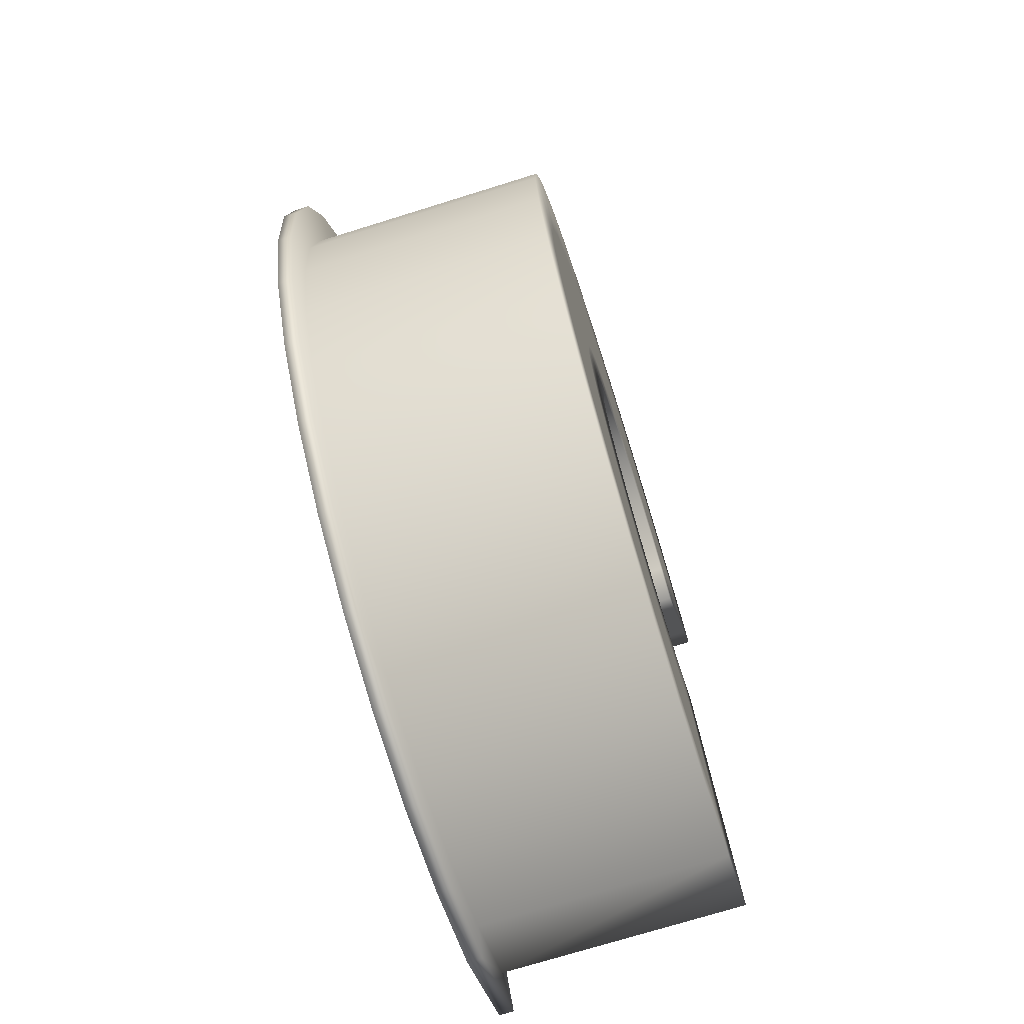
<metadata>
{"format":"obj","ext":"obj","renderer":"f3d","projection":"perspective","resolution":1024,"background":"white","views":[{"elev":-72.9,"azim":107.3,"up":"+Z"}]}
</metadata>
<code>
o Cylinder
v 0.000386 -0.3518 -0.4328
v 0.000386 0.248 -0.4328
v 0.08427 -0.3518 -0.4245
v 0.08427 0.248 -0.4245
v 0.1649 -0.3518 -0.4001
v 0.1649 0.248 -0.4001
v 0.2393 -0.3518 -0.3603
v 0.2393 0.248 -0.3603
v 0.3044 -0.3518 -0.3069
v 0.3044 0.248 -0.3069
v 0.3579 -0.3518 -0.2417
v 0.3579 0.248 -0.2417
v 0.3976 -0.3518 -0.1674
v 0.3976 0.248 -0.1674
v 0.4221 -0.3518 -0.08671
v 0.4221 0.248 -0.08671
v 0.4304 -0.3518 -0.002823
v 0.4304 0.248 -0.002823
v 0.4221 -0.3518 0.08106
v 0.4221 0.248 0.08106
v 0.3976 -0.3518 0.1617
v 0.3976 0.248 0.1617
v 0.3579 -0.3518 0.2361
v 0.3579 0.248 0.2361
v 0.3044 -0.3518 0.3012
v 0.3044 0.248 0.3012
v 0.2393 -0.3518 0.3547
v 0.2393 0.248 0.3547
v 0.1649 -0.3518 0.3944
v 0.1649 0.248 0.3944
v 0.08427 -0.3518 0.4189
v 0.08427 0.248 0.4189
v 0.000386 -0.3518 0.4272
v 0.000386 0.248 0.4272
v -0.0835 -0.3518 0.4189
v -0.0835 0.248 0.4189
v -0.1642 -0.3518 0.3944
v -0.1642 0.248 0.3944
v -0.2385 -0.3518 0.3547
v -0.2385 0.248 0.3547
v -0.2385 -0.3518 -0.3603
v -0.2385 0.248 -0.3603
v -0.1642 -0.3518 -0.4001
v -0.1642 0.248 -0.4001
v -0.0835 -0.3518 -0.4245
v -0.0835 0.248 -0.4245
v 0.000387 -0.3518 -1.003
v 0.1955 -0.3518 -0.9836
v 0.1955 0.248 -0.9836
v 0.000387 0.248 -1.003
v 0.3831 -0.3518 -0.9267
v 0.3831 0.248 -0.9267
v 0.556 -0.3518 -0.8343
v 0.556 0.248 -0.8343
v 0.7075 -0.3518 -0.7099
v 0.7075 0.248 -0.7099
v 0.8319 -0.3518 -0.5584
v 0.8319 0.248 -0.5584
v 0.9243 -0.3518 -0.3855
v 0.9243 0.248 -0.3855
v 0.9812 -0.3518 -0.1979
v 0.9812 0.248 -0.1979
v 1 -0.3518 -0.002823
v 1 0.248 -0.002823
v 0.9812 -0.3518 0.1923
v 0.9812 0.248 0.1923
v 0.9243 -0.3518 0.3799
v 0.9243 0.248 0.3799
v 0.8319 -0.3518 0.5527
v 0.8319 0.248 0.5527
v 0.7075 -0.3518 0.7043
v 0.7075 0.248 0.7043
v 0.556 -0.3518 0.8286
v 0.556 0.248 0.8286
v 0.3831 -0.3518 0.9211
v 0.3831 0.248 0.9211
v 0.1955 -0.3518 0.978
v 0.1955 0.248 0.978
v 0.000386 -0.3518 0.9972
v 0.000386 0.248 0.9972
v -0.1947 -0.3518 0.978
v -0.1947 0.248 0.978
v -0.3823 -0.3518 0.9211
v -0.3823 0.248 0.9211
v -0.5552 -0.3518 0.8286
v -0.5552 0.248 0.8286
v -0.5552 -0.3518 -0.8343
v -0.5552 0.248 -0.8343
v -0.3823 -0.3518 -0.9267
v -0.3823 0.248 -0.9267
v -0.1947 -0.3518 -0.9836
v -0.1947 0.248 -0.9836
v 0.000387 -0.3178 -1.003
v 0.1955 -0.3178 -0.9836
v 0.3831 -0.3178 -0.9267
v 0.556 -0.3178 -0.8343
v 0.7075 -0.3178 -0.7099
v 0.8319 -0.3178 -0.5584
v 0.9243 -0.3178 -0.3855
v 0.9812 -0.3178 -0.1979
v 1 -0.3178 -0.002823
v 0.9812 -0.3178 0.1923
v 0.9243 -0.3178 0.3799
v 0.8319 -0.3178 0.5527
v 0.7075 -0.3178 0.7043
v 0.556 -0.3178 0.8286
v 0.3831 -0.3178 0.9211
v 0.1955 -0.3178 0.978
v 0.000386 -0.3178 0.9972
v -0.1947 -0.3178 0.978
v -0.3823 -0.3178 0.9211
v -0.5552 -0.3178 0.8286
v -0.5552 -0.3178 -0.8343
v -0.3823 -0.3178 -0.9267
v -0.1947 -0.3178 -0.9836
v 0.4304 -0.3178 -0.002823
v 0.4221 -0.3178 0.08106
v 0.3976 -0.3178 0.1617
v 0.3579 -0.3178 0.2361
v 0.3044 -0.3178 0.3012
v 0.2393 -0.3178 0.3547
v 0.1649 -0.3178 0.3944
v 0.08427 -0.3178 0.4189
v 0.000386 -0.3178 0.4272
v -0.0835 -0.3178 0.4189
v -0.1642 -0.3178 0.3944
v -0.2385 -0.3178 0.3547
v 0.4221 -0.3178 -0.08671
v 0.3976 -0.3178 -0.1674
v 0.3579 -0.3178 -0.2417
v 0.3044 -0.3178 -0.3069
v 0.2393 -0.3178 -0.3603
v 0.1649 -0.3178 -0.4001
v 0.08427 -0.3178 -0.4245
v 0.000386 -0.3178 -0.4328
v -0.0835 -0.3178 -0.4245
v -0.1642 -0.3178 -0.4001
v -0.2385 -0.3178 -0.3603
v 0.000387 -0.3518 -1.093
v 0.2131 -0.3518 -1.072
v 0.2131 -0.3178 -1.072
v 0.4176 -0.3518 -1.01
v 0.4176 -0.3178 -1.01
v 0.6062 -0.3518 -0.9094
v 0.6062 -0.3178 -0.9094
v 0.7714 -0.3518 -0.7738
v 0.7714 -0.3178 -0.7738
v 0.907 -0.3518 -0.6086
v 0.907 -0.3178 -0.6086
v 1.008 -0.3518 -0.4201
v 1.008 -0.3178 -0.4201
v 1.07 -0.3518 -0.2155
v 1.07 -0.3178 -0.2155
v 1.091 -0.3518 -0.002823
v 1.091 -0.3178 -0.002823
v 1.07 -0.3518 0.2099
v 1.07 -0.3178 0.2099
v 1.008 -0.3518 0.4144
v 1.008 -0.3178 0.4144
v 0.907 -0.3518 0.6029
v 0.907 -0.3178 0.6029
v 0.7714 -0.3518 0.7682
v 0.7714 -0.3178 0.7682
v 0.6062 -0.3518 0.9038
v 0.6062 -0.3178 0.9038
v 0.4176 -0.3518 1.005
v 0.4176 -0.3178 1.005
v 0.2131 -0.3518 1.067
v 0.2131 -0.3178 1.067
v 0.000386 -0.3518 1.088
v 0.000386 -0.3178 1.088
v -0.2123 -0.3518 1.067
v -0.2123 -0.3178 1.067
v -0.4169 -0.3518 1.005
v -0.4169 -0.3178 1.005
v -0.6428 -0.3518 0.8506
v -0.6428 -0.3178 0.8506
v -0.6428 -0.3178 -0.8562
v -0.6428 -0.3518 -0.8562
v -0.4169 -0.3518 -1.01
v -0.4169 -0.3178 -1.01
v -0.2123 -0.3518 -1.072
v -0.2123 -0.3178 -1.072
v 0.000386 -0.3518 -0.3425
v 0.06664 -0.3518 -0.3359
v 0.1304 -0.3518 -0.3166
v 0.1891 -0.3518 -0.2852
v 0.2405 -0.3518 -0.243
v 0.2828 -0.3518 -0.1915
v 0.3142 -0.3518 -0.1328
v 0.3335 -0.3518 -0.06908
v 0.34 -0.3518 -0.002823
v 0.3335 -0.3518 0.06344
v 0.3142 -0.3518 0.1271
v 0.2828 -0.3518 0.1859
v 0.2405 -0.3518 0.2373
v 0.1891 -0.3518 0.2796
v 0.1304 -0.3518 0.311
v 0.06664 -0.3518 0.3303
v 0.000386 -0.3518 0.3368
v -0.06587 -0.3518 0.3303
v -0.1296 -0.3518 0.311
v -0.2605 -0.3518 0.267
v -0.2605 -0.3518 -0.2727
v -0.1296 -0.3518 -0.3166
v -0.06587 -0.3518 -0.3359
v 0.000387 -0.3178 -1.093
v 0.34 -0.3178 -0.002823
v 0.3335 -0.3178 0.06344
v 0.3142 -0.3178 0.1271
v 0.2828 -0.3178 0.1859
v 0.2405 -0.3178 0.2373
v 0.1891 -0.3178 0.2796
v 0.1304 -0.3178 0.311
v 0.06664 -0.3178 0.3303
v 0.000386 -0.3178 0.3368
v -0.06587 -0.3178 0.3303
v -0.1296 -0.3178 0.311
v -0.2605 -0.3178 0.267
v 0.3335 -0.3178 -0.06908
v 0.3142 -0.3178 -0.1328
v 0.2828 -0.3178 -0.1915
v 0.2405 -0.3178 -0.243
v 0.1891 -0.3178 -0.2852
v 0.1304 -0.3178 -0.3166
v 0.06664 -0.3178 -0.3359
v 0.000386 -0.3178 -0.3425
v -0.06587 -0.3178 -0.3359
v -0.1296 -0.3178 -0.3166
v -0.2605 -0.3178 -0.2727
v 0.1094 -0.3518 -0.5508
v 0.000386 -0.3518 -0.5616
v 0.000386 0.248 -0.5616
v 0.1094 0.248 -0.5508
v 0.2142 -0.3518 -0.519
v 0.2142 0.248 -0.519
v 0.3108 -0.3518 -0.4674
v 0.3108 0.248 -0.4674
v 0.3955 -0.3518 -0.3979
v 0.3955 0.248 -0.3979
v 0.465 -0.3518 -0.3132
v 0.465 0.248 -0.3132
v 0.5166 -0.3518 -0.2166
v 0.5166 0.248 -0.2166
v 0.5484 -0.3518 -0.1118
v 0.5484 0.248 -0.1118
v 0.5591 -0.3518 -0.002823
v 0.5591 0.248 -0.002823
v 0.5484 -0.3518 0.1062
v 0.5484 0.248 0.1062
v 0.5166 -0.3518 0.211
v 0.5166 0.248 0.211
v 0.465 -0.3518 0.3076
v 0.465 0.248 0.3076
v 0.3955 -0.3518 0.3923
v 0.3955 0.248 0.3923
v 0.3108 -0.3518 0.4617
v 0.3108 0.248 0.4617
v 0.2142 -0.3518 0.5134
v 0.2142 0.248 0.5134
v 0.1094 -0.3518 0.5452
v 0.1094 0.248 0.5452
v 0.000386 -0.3518 0.5559
v 0.000386 0.248 0.5559
v -0.1086 -0.3518 0.5452
v -0.1086 0.248 0.5452
v -0.2134 -0.3518 0.5134
v -0.2134 0.248 0.5134
v -0.31 -0.3518 0.4617
v -0.31 0.248 0.4617
v -0.31 -0.3518 -0.4674
v -0.31 0.248 -0.4674
v -0.2134 -0.3518 -0.519
v -0.2134 0.248 -0.519
v -0.1086 -0.3518 -0.5508
v -0.1086 0.248 -0.5508
v -0.31 -0.3178 0.4617
v -0.31 -0.3178 -0.4674
v -0.3468 -0.3518 0.3988
v -0.3468 -0.3518 -0.4045
v -0.3468 -0.3178 0.3988
v -0.3468 -0.3178 -0.4045
v 0.000386 -0.3518 -0.7157
v 0.1395 0.248 -0.7021
v 0.2732 0.248 -0.6615
v 0.3965 0.248 -0.5956
v 0.5045 0.248 -0.5069
v 0.5932 0.248 -0.3989
v 0.659 0.248 -0.2756
v 0.6996 0.248 -0.1419
v 0.7133 0.248 -0.002823
v 0.6996 0.248 0.1363
v 0.659 0.248 0.27
v 0.5932 0.248 0.3933
v 0.5045 0.248 0.5013
v 0.3965 0.248 0.59
v 0.2732 0.248 0.6558
v 0.1395 0.248 0.6964
v 0.000386 0.248 0.7101
v -0.1387 0.248 0.6964
v -0.2724 0.248 0.6558
v -0.3957 0.248 0.59
v -0.3957 0.248 -0.5956
v -0.2724 0.248 -0.6615
v -0.1387 0.248 -0.7021
v -0.3957 -0.3178 0.59
v -0.4503 -0.3178 0.5567
v 0.1395 -0.3518 -0.7021
v 0.000386 0.248 -0.7157
v 0.2732 -0.3518 -0.6615
v 0.3965 -0.3518 -0.5956
v 0.5045 -0.3518 -0.5069
v 0.5932 -0.3518 -0.3989
v 0.659 -0.3518 -0.2756
v 0.6996 -0.3518 -0.1419
v 0.7133 -0.3518 -0.002823
v 0.6996 -0.3518 0.1363
v 0.659 -0.3518 0.27
v 0.5932 -0.3518 0.3933
v 0.5045 -0.3518 0.5013
v 0.3965 -0.3518 0.59
v 0.2732 -0.3518 0.6558
v 0.1395 -0.3518 0.6964
v 0.000386 -0.3518 0.7101
v -0.1387 -0.3518 0.6964
v -0.2724 -0.3518 0.6558
v -0.3957 -0.3518 0.59
v -0.3957 -0.3518 -0.5956
v -0.2724 -0.3518 -0.6615
v -0.1387 -0.3518 -0.7021
v -0.3957 -0.3178 -0.5956
v -0.4503 -0.3518 0.5567
v -0.4503 -0.3518 -0.5624
v -0.4503 -0.3178 -0.5624
v 0.000387 -0.3518 -0.8626
v 0.1681 0.248 -0.8461
v 0.3294 0.248 -0.7972
v 0.4781 0.248 -0.7177
v 0.6083 0.248 -0.6108
v 0.7153 0.248 -0.4805
v 0.7947 0.248 -0.3318
v 0.8436 0.248 -0.1706
v 0.8602 0.248 -0.002823
v 0.8436 0.248 0.1649
v 0.7947 0.248 0.3262
v 0.7153 0.248 0.4748
v 0.6083 0.248 0.6051
v 0.4781 0.248 0.7121
v 0.3294 0.248 0.7915
v 0.1681 0.248 0.8404
v 0.000386 0.248 0.857
v -0.1673 0.248 0.8404
v -0.3286 0.248 0.7915
v -0.4773 0.248 0.7121
v -0.4773 0.248 -0.7177
v -0.3286 0.248 -0.7972
v -0.1673 0.248 -0.8461
v -0.4773 -0.3178 0.7121
v -0.5488 -0.3178 0.707
v 0.1681 -0.3518 -0.8461
v 0.000387 0.248 -0.8626
v 0.3294 -0.3518 -0.7972
v 0.4781 -0.3518 -0.7177
v 0.6083 -0.3518 -0.6108
v 0.7153 -0.3518 -0.4805
v 0.7947 -0.3518 -0.3318
v 0.8436 -0.3518 -0.1706
v 0.8602 -0.3518 -0.002823
v 0.8436 -0.3518 0.1649
v 0.7947 -0.3518 0.3262
v 0.7153 -0.3518 0.4748
v 0.6083 -0.3518 0.6051
v 0.4781 -0.3518 0.7121
v 0.3294 -0.3518 0.7915
v 0.1681 -0.3518 0.8404
v 0.000386 -0.3518 0.857
v -0.1673 -0.3518 0.8404
v -0.3286 -0.3518 0.7915
v -0.4773 -0.3518 0.7121
v -0.4773 -0.3518 -0.7177
v -0.3286 -0.3518 -0.7972
v -0.1673 -0.3518 -0.8461
v -0.4773 -0.3178 -0.7177
v -0.5488 -0.3518 0.707
v -0.5488 -0.3518 -0.7127
v -0.5488 -0.3178 -0.7127
v 0.5932 -0.3518 -0.3989
v 0.465 -0.3518 -0.3132
v 0.659 -0.3518 -0.2756
v 0.5166 -0.3518 -0.2166
v 0.5932 -0.3518 -0.3989
v 0.465 -0.3518 -0.3132
v 0.659 -0.3518 -0.2756
v 0.5166 -0.3518 -0.2166
v 0.1395 -0.3518 -0.7021
v 0.1094 -0.3518 -0.5508
v 0.2732 -0.3518 -0.6615
v 0.2142 -0.3518 -0.519
v 0.3965 -0.3518 -0.5956
v 0.3108 -0.3518 -0.4674
v 0.5045 -0.3518 -0.5069
v 0.3955 -0.3518 -0.3979
v 0.659 -0.3518 0.27
v 0.5166 -0.3518 0.211
v 0.5932 -0.3518 0.3933
v 0.465 -0.3518 0.3076
v 0.5045 -0.3518 0.5013
v 0.3955 -0.3518 0.3923
v 0.3965 -0.3518 0.59
v 0.3108 -0.3518 0.4617
v 0.2732 -0.3518 0.6558
v 0.2142 -0.3518 0.5134
v 0.1395 -0.3518 0.6964
v 0.1094 -0.3518 0.5452
v 0.5932 -0.3518 -0.3989
v 0.465 -0.3518 -0.3132
v 0.659 -0.3518 -0.2756
v 0.5166 -0.3518 -0.2166
v 0.1395 -0.3518 -0.7021
v 0.1094 -0.3518 -0.5508
v 0.2732 -0.3518 -0.6615
v 0.2142 -0.3518 -0.519
v 0.3965 -0.3518 -0.5956
v 0.3108 -0.3518 -0.4674
v 0.5045 -0.3518 -0.5069
v 0.3955 -0.3518 -0.3979
v 0.659 -0.3518 0.27
v 0.5166 -0.3518 0.211
v 0.5932 -0.3518 0.3933
v 0.465 -0.3518 0.3076
v 0.5045 -0.3518 0.5013
v 0.3955 -0.3518 0.3923
v 0.3965 -0.3518 0.59
v 0.3108 -0.3518 0.4617
v 0.2732 -0.3518 0.6558
v 0.2142 -0.3518 0.5134
v 0.1395 -0.3518 0.6964
v 0.1094 -0.3518 0.5452
v 0.5932 -0.3518 -0.3989
v 0.465 -0.3518 -0.3132
v 0.659 -0.3518 -0.2756
v 0.5166 -0.3518 -0.2166
v 0.1395 0.2257 -0.7021
v 0.1094 0.2257 -0.5508
v 0.2732 0.2257 -0.6615
v 0.2142 0.2257 -0.519
v 0.3965 0.2257 -0.5956
v 0.3108 0.2257 -0.4674
v 0.5045 0.2257 -0.5069
v 0.3955 0.2257 -0.3979
v 0.659 0.2257 0.27
v 0.5166 0.2257 0.211
v 0.5932 0.2257 0.3933
v 0.465 0.2257 0.3076
v 0.5045 0.2257 0.5013
v 0.3955 0.2257 0.3923
v 0.3965 0.2257 0.59
v 0.3108 0.2257 0.4617
v 0.2732 0.2257 0.6558
v 0.2142 0.2257 0.5134
v 0.1395 0.2257 0.6964
v 0.1094 0.2257 0.5452
v 0.5932 0.2257 -0.3989
v 0.465 0.2257 -0.3132
v 0.659 0.2257 -0.2756
v 0.5166 0.2257 -0.2166
f 93 50 49 94
f 94 49 52 95
f 95 52 54 96
f 96 54 56 97
f 97 56 58 98
f 98 58 60 99
f 99 60 62 100
f 100 62 64 101
f 101 64 66 102
f 102 66 68 103
f 103 68 70 104
f 104 70 72 105
f 105 72 74 106
f 106 74 76 107
f 107 76 78 108
f 108 78 80 109
f 109 80 82 110
f 110 82 84 111
f 111 84 86 112
f 113 88 90 114
f 114 90 92 115
f 115 92 50 93
f 360 335 47 48
f 361 336 49 50
f 362 360 48 51
f 336 337 52 49
f 363 362 51 53
f 337 338 54 52
f 364 363 53 55
f 338 339 56 54
f 365 364 55 57
f 339 340 58 56
f 366 365 57 59
f 340 341 60 58
f 367 366 59 61
f 341 342 62 60
f 368 367 61 63
f 342 343 64 62
f 369 368 63 65
f 343 344 66 64
f 370 369 65 67
f 344 345 68 66
f 371 370 67 69
f 345 346 70 68
f 372 371 69 71
f 346 347 72 70
f 373 372 71 73
f 347 348 74 72
f 374 373 73 75
f 348 349 76 74
f 375 374 75 77
f 349 350 78 76
f 376 375 77 79
f 350 351 80 78
f 377 376 79 81
f 351 352 82 80
f 378 377 81 83
f 352 353 84 82
f 379 378 83 85
f 353 354 86 84
f 381 380 87 89
f 355 356 90 88
f 382 381 89 91
f 356 357 92 90
f 335 382 91 47
f 357 361 50 92
f 116 117 20 18
f 117 118 22 20
f 118 119 24 22
f 119 120 26 24
f 120 121 28 26
f 121 122 30 28
f 122 123 32 30
f 123 124 34 32
f 124 125 36 34
f 125 126 38 36
f 126 127 40 38
f 128 116 18 16
f 129 128 16 14
f 130 129 14 12
f 131 130 12 10
f 132 131 10 8
f 133 132 8 6
f 134 133 6 4
f 135 134 4 2
f 136 135 2 46
f 137 136 46 44
f 138 137 44 42
f 124 123 215 216
f 96 97 147 145
f 270 40 127 277
f 272 278 138 42
f 125 124 216 217
f 97 98 149 147
f 69 67 158 160
f 17 19 193 192
f 45 1 184 206
f 126 125 217 218
f 51 48 140 142
f 98 99 151 149
f 127 126 218 219
f 99 100 153 151
f 85 83 174 176
f 15 17 192 191
f 43 45 206 205
f 116 128 220 208
f 100 101 155 153
f 67 65 156 158
f 128 129 221 220
f 101 102 157 155
f 13 15 191 190
f 41 43 205 204
f 129 130 222 221
f 48 47 139 140
f 102 103 159 157
f 83 81 172 174
f 130 131 223 222
f 103 104 161 159
f 65 63 154 156
f 11 13 190 189
f 37 39 203 202
f 131 132 224 223
f 104 105 163 161
f 132 133 225 224
f 105 106 165 163
f 81 79 170 172
f 9 11 189 188
f 35 37 202 201
f 133 134 226 225
f 106 107 167 165
f 63 61 152 154
f 134 135 227 226
f 107 108 169 167
f 7 9 188 187
f 135 136 228 227
f 33 35 201 200
f 282 280 204 230
f 281 219 203 279
f 204 205 229 230
f 205 206 228 229
f 206 184 227 228
f 184 185 226 227
f 185 186 225 226
f 186 187 224 225
f 187 188 223 224
f 188 189 222 223
f 189 190 221 222
f 190 191 220 221
f 191 192 208 220
f 202 203 219 218
f 201 202 218 217
f 200 201 217 216
f 199 200 216 215
f 198 199 215 214
f 197 198 214 213
f 196 197 213 212
f 195 196 212 211
f 194 195 211 210
f 193 194 210 209
f 192 193 209 208
f 182 183 207 139
f 180 181 183 182
f 179 178 181 180
f 174 175 177 176
f 172 173 175 174
f 170 171 173 172
f 168 169 171 170
f 166 167 169 168
f 164 165 167 166
f 162 163 165 164
f 160 161 163 162
f 158 159 161 160
f 156 157 159 158
f 154 155 157 156
f 152 153 155 154
f 150 151 153 152
f 148 149 151 150
f 146 147 149 148
f 144 145 147 146
f 142 143 145 144
f 140 141 143 142
f 139 207 141 140
f 19 21 194 193
f 89 87 179 180
f 95 96 145 143
f 53 51 142 144
f 123 122 214 215
f 71 69 160 162
f 94 95 143 141
f 122 121 213 214
f 21 23 195 194
f 93 94 141 207
f 121 120 212 213
f 91 89 180 182
f 55 53 144 146
f 120 119 211 212
f 23 25 196 195
f 73 71 162 164
f 119 118 210 211
f 118 117 209 210
f 25 27 197 196
f 47 91 182 139
f 57 55 146 148
f 117 116 208 209
f 75 73 164 166
f 115 93 207 183
f 27 29 198 197
f 1 3 185 184
f 114 115 183 181
f 59 57 148 150
f 113 114 181 178
f 29 31 199 198
f 277 127 219 281
f 3 5 186 185
f 77 75 166 168
f 111 112 177 175
f 383 113 178 386
f 379 85 176 384
f 110 111 175 173
f 31 33 200 199
f 137 138 230 229
f 5 7 187 186
f 61 59 150 152
f 109 110 173 171
f 136 137 229 228
f 79 77 168 170
f 271 41 204 280
f 108 109 171 169
f 328 271 280 333
f 39 269 279 203
f 138 278 282 230
f 306 277 281 307
f 307 281 279 332
f 334 333 280 282
f 303 331 278 272
f 302 270 277 306
f 46 2 233 276
f 1 45 275 232
f 44 46 276 274
f 45 43 273 275
f 42 44 274 272
f 43 41 271 273
f 38 40 270 268
f 39 37 267 269
f 36 38 268 266
f 37 35 265 267
f 34 36 266 264
f 35 33 263 265
f 32 34 264 262
f 33 31 261 263
f 30 32 262 260
f 31 29 259 261
f 28 30 260 258
f 29 27 257 259
f 26 28 258 256
f 27 25 255 257
f 24 26 256 254
f 25 23 253 255
f 22 24 254 252
f 23 21 251 253
f 20 22 252 250
f 21 19 249 251
f 18 20 250 248
f 19 17 247 249
f 16 18 248 246
f 17 15 245 247
f 14 16 246 244
f 15 13 243 245
f 12 14 244 242
f 13 11 241 243
f 10 12 242 240
f 11 9 239 241
f 8 10 240 238
f 9 7 237 239
f 6 8 238 236
f 7 5 235 237
f 4 6 236 234
f 5 3 231 235
f 2 4 234 233
f 3 1 232 231
f 354 302 306 358
f 355 383 331 303
f 386 385 333 334
f 359 307 332 384
f 358 306 307 359
f 380 328 333 385
f 269 327 332 279
f 278 331 334 282
f 276 233 309 305
f 232 275 330 283
f 274 276 305 304
f 275 273 329 330
f 272 274 304 303
f 273 271 328 329
f 268 270 302 301
f 269 267 326 327
f 266 268 301 300
f 267 265 325 326
f 264 266 300 299
f 265 263 324 325
f 262 264 299 298
f 263 261 323 324
f 260 262 298 297
f 239 237 400 402
f 258 260 297 296
f 259 257 321 322
f 256 258 296 295
f 312 239 402 401
f 254 256 295 294
f 255 253 319 320
f 252 254 294 293
f 323 261 414 413
f 250 252 293 292
f 251 249 317 318
f 248 250 292 291
f 249 247 316 317
f 246 248 291 290
f 247 245 315 316
f 244 246 290 289
f 245 243 314 315
f 242 244 289 288
f 241 313 387 388
f 240 242 288 287
f 241 239 312 313
f 238 240 287 286
f 231 308 395 396
f 236 238 286 285
f 237 235 310 311
f 234 236 285 284
f 319 253 406 405
f 233 234 284 309
f 231 232 283 308
f 87 380 385 179
f 112 358 359 177
f 177 359 384 176
f 178 179 385 386
f 88 113 383 355
f 86 354 358 112
f 327 379 384 332
f 331 383 386 334
f 305 309 361 357
f 283 330 382 335
f 304 305 357 356
f 330 329 381 382
f 303 304 356 355
f 329 328 380 381
f 301 302 354 353
f 327 326 378 379
f 300 301 353 352
f 326 325 377 378
f 299 300 352 351
f 325 324 376 377
f 298 299 351 350
f 324 323 375 376
f 297 298 350 349
f 323 322 374 375
f 296 297 349 348
f 322 321 373 374
f 295 296 348 347
f 321 320 372 373
f 294 295 347 346
f 320 319 371 372
f 293 294 346 345
f 319 318 370 371
f 292 293 345 344
f 318 317 369 370
f 291 292 344 343
f 317 316 368 369
f 290 291 343 342
f 316 315 367 368
f 289 290 342 341
f 315 314 366 367
f 288 289 341 340
f 314 313 365 366
f 287 288 340 339
f 313 312 364 365
f 286 287 339 338
f 312 311 363 364
f 285 286 338 337
f 311 310 362 363
f 284 285 337 336
f 310 308 360 362
f 309 284 336 361
f 308 283 335 360
f 390 388 392 394
f 313 314 389 387
f 243 241 388 390
f 314 243 390 389
f 237 311 399 400
f 388 387 391 392
f 387 389 393 391
f 389 390 394 393
f 416 415 439 440
f 405 406 430 429
f 406 404 428 430
f 395 397 421 419
f 404 403 427 428
f 410 408 432 434
f 261 259 412 414
f 311 312 401 399
f 322 323 413 411
f 253 251 404 406
f 392 391 415 416
f 255 320 407 408
f 318 319 405 403
f 393 394 418 417
f 394 392 416 418
f 321 257 410 409
f 310 235 398 397
f 391 393 417 415
f 235 231 396 398
f 257 255 408 410
f 308 310 397 395
f 251 318 403 404
f 320 321 409 407
f 259 322 411 412
f 431 433 457 455
f 421 422 446 445
f 439 441 465 463
f 436 435 459 460
f 435 437 461 459
f 420 419 443 444
f 402 400 424 426
f 408 407 431 432
f 417 418 442 441
f 398 396 420 422
f 409 410 434 433
f 418 416 440 442
f 396 395 419 420
f 411 413 437 435
f 412 411 435 436
f 415 417 441 439
f 397 398 422 421
f 407 409 433 431
f 413 414 438 437
f 400 399 423 424
f 403 405 429 427
f 414 412 436 438
f 401 402 426 425
f 399 401 425 423
f 462 460 459 461
f 458 456 455 457
f 454 452 451 453
f 450 448 447 449
f 446 444 443 445
f 466 464 463 465
f 437 438 462 461
f 424 423 447 448
f 427 429 453 451
f 438 436 460 462
f 425 426 450 449
f 423 425 449 447
f 434 432 456 458
f 428 427 451 452
f 419 421 445 443
f 430 428 452 454
f 429 430 454 453
f 440 439 463 464
f 426 424 448 450
f 432 431 455 456
f 441 442 466 465
f 422 420 444 446
f 433 434 458 457
f 442 440 464 466

</code>
